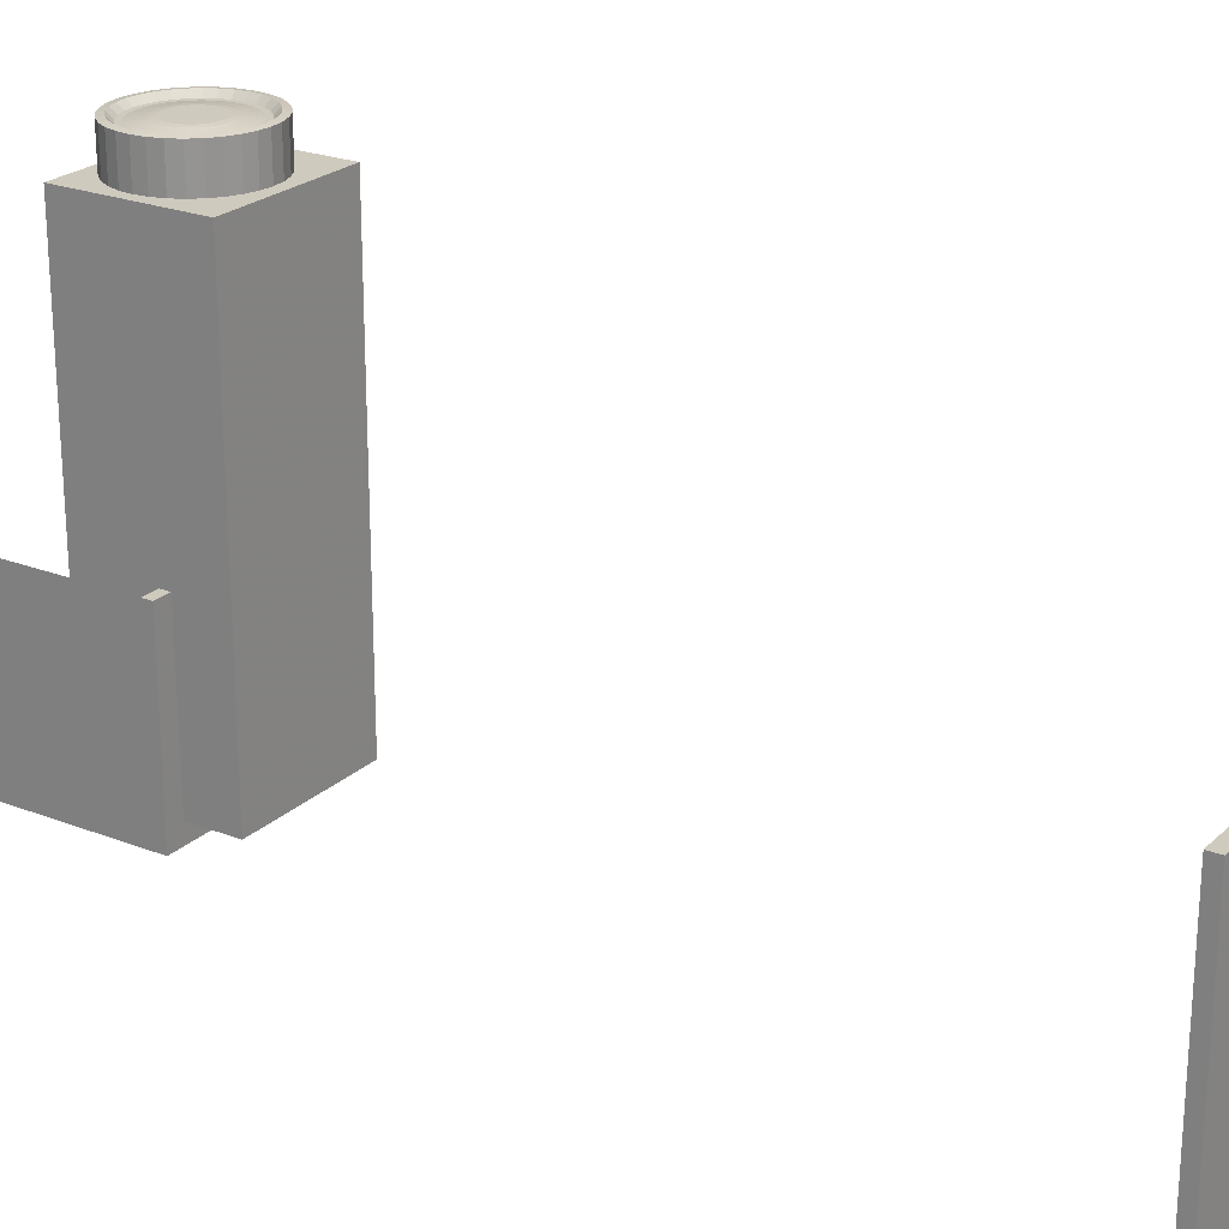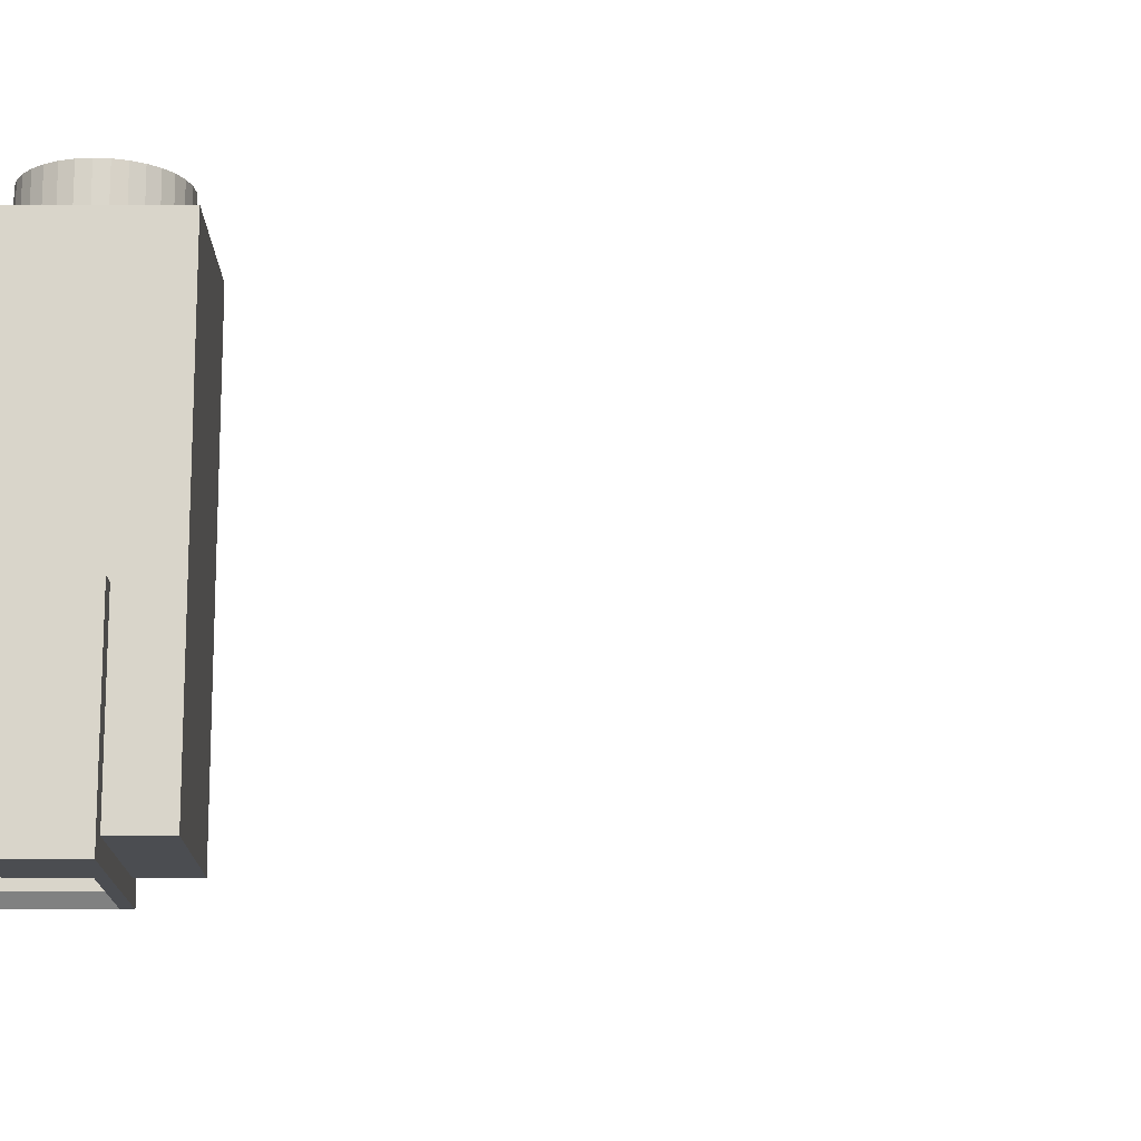
<metadata>
{"format":"obj","ext":"obj","renderer":"f3d","projection":"perspective","resolution":1024,"background":"white","views":[{"elev":23.2,"azim":123.5,"up":"+Z"},{"elev":-15.6,"azim":90.6,"up":"+Z"}]}
</metadata>
<code>
o foot_Plane.008
v -0.2 1.029 0.2
v 0.2 1.029 0.2
v -0.2 1.029 -0.2
v 0.2 1.029 -0.2
v -0.2 1.013 -0.2
v -0.2 1.013 0.2
v 0.2 1.013 0.2
v 0.2 1.013 -0.2
f 3 4 2
f 7 8 5
f 3 5 8
f 2 7 6
f 4 8 7
f 1 6 5
f 1 3 2
f 6 7 5
f 4 3 8
f 1 2 6
f 2 4 7
f 3 1 5
o hinge_Plane.007
v -0.1209 0 0.1209
v 0.1209 0 0.1209
v -0.1209 0 -0.1209
v 0.1209 0 -0.1209
v -0.1209 0.01359 0.1209
v 0.1209 0.01359 0.1209
v -0.1209 0.01359 -0.1209
v 0.1209 0.01359 -0.1209
v -0.1067 -0.000953 0.1066
v 0.1067 -0.000953 0.1066
v -0.1067 -0.000953 -0.1068
v 0.1067 -0.000953 -0.1068
v -0.1209 -0.224 -0.1209
v -0.1209 -0.224 0.1209
v 0.121 -0.224 0.1209
v 0.121 -0.224 -0.1209
v -0.1067 -0.2249 -0.1068
v -0.1067 -0.2249 0.1066
v 0.1068 -0.2249 0.1066
v 0.1068 -0.2249 -0.1068
f 10 9 17
f 14 16 15
f 10 14 13
f 12 16 14
f 9 13 15
f 11 15 16
f 19 25 21
f 17 26 25
f 12 20 19
f 24 23 27
f 21 25 26
f 18 27 23
f 10 23 24
f 11 21 22
f 20 12 24
f 17 9 22
f 20 28 27
f 18 10 17
f 13 14 15
f 9 10 13
f 10 12 14
f 11 9 15
f 12 11 16
f 11 19 21
f 19 17 25
f 11 12 19
f 28 24 27
f 22 21 26
f 10 18 23
f 12 10 24
f 9 11 22
f 28 20 24
f 26 17 22
f 18 20 27
o cam_Plane.005
v 0 0.0637 0.5135
v -0.01605 0.06212 0.5135
v -0.03148 0.05744 0.5135
v -0.0457 0.04984 0.5135
v -0.05816 0.03961 0.5135
v -0.06839 0.02714 0.5135
v -0.07599 0.01292 0.5135
v -0.08067 -0.002507 0.5135
v -0.08225 -0.01855 0.5135
v -0.08067 -0.0346 0.5135
v -0.07599 -0.05003 0.5135
v -0.06839 -0.06425 0.5135
v -0.05816 -0.07672 0.5135
v -0.0457 -0.08694 0.5135
v -0.03148 -0.09455 0.5135
v -0.01605 -0.09923 0.5135
v 0 -0.1008 0.5135
v 0.01605 -0.09923 0.5135
v 0.03148 -0.09455 0.5135
v 0.0457 -0.08694 0.5135
v 0.05816 -0.07672 0.5135
v 0.06839 -0.06425 0.5135
v 0.07599 -0.05003 0.5135
v 0.08067 -0.0346 0.5135
v 0.08225 -0.01855 0.5135
v 0.08067 -0.002506 0.5135
v 0.07599 0.01292 0.5135
v 0.06839 0.02714 0.5135
v 0.05816 0.03961 0.5135
v 0.0457 0.04984 0.5135
v 0.03148 0.05744 0.5135
v 0.01605 0.06212 0.5135
v 0 0.0637 0.43
v -0.01605 0.06212 0.43
v -0.03148 0.05744 0.43
v -0.0457 0.04984 0.43
v -0.05816 0.03961 0.43
v -0.06839 0.02714 0.43
v -0.07599 0.01292 0.43
v -0.08067 -0.002507 0.43
v -0.08225 -0.01855 0.43
v -0.08067 -0.0346 0.43
v -0.07599 -0.05003 0.43
v -0.06839 -0.06425 0.43
v -0.05816 -0.07672 0.43
v -0.0457 -0.08694 0.43
v -0.03148 -0.09455 0.43
v -0.01605 -0.09923 0.43
v 0 -0.1008 0.43
v 0.01605 -0.09923 0.43
v 0.03148 -0.09455 0.43
v 0.0457 -0.08694 0.43
v 0.05816 -0.07672 0.43
v 0.06839 -0.06425 0.43
v 0.07599 -0.05003 0.43
v 0.08067 -0.0346 0.43
v 0.08225 -0.01855 0.43
v 0.08067 -0.002506 0.43
v 0.07599 0.01292 0.43
v 0.06839 0.02714 0.43
v 0.05816 0.03961 0.43
v 0.0457 0.04984 0.43
v 0.03148 0.05744 0.43
v 0.01605 0.06212 0.43
v -0 0.05547 0.5146
v -0.01444 0.05405 0.5146
v -0.02833 0.04984 0.5146
v -0.04113 0.043 0.5146
v -0.05235 0.03379 0.5146
v -0.06155 0.02257 0.5146
v -0.06839 0.009776 0.5146
v -0.07261 -0.004111 0.5146
v -0.07403 -0.01855 0.5146
v -0.07261 -0.03299 0.5146
v -0.06839 -0.04688 0.5146
v -0.06155 -0.05968 0.5146
v -0.05235 -0.0709 0.5146
v -0.04113 -0.0801 0.5146
v -0.02833 -0.08695 0.5146
v -0.01444 -0.09116 0.5146
v 0 -0.09258 0.5146
v 0.01444 -0.09116 0.5146
v 0.02833 -0.08695 0.5146
v 0.04113 -0.0801 0.5146
v 0.05235 -0.0709 0.5146
v 0.06155 -0.05968 0.5146
v 0.06839 -0.04688 0.5146
v 0.07261 -0.03299 0.5146
v 0.07403 -0.01855 0.5146
v 0.07261 -0.004111 0.5146
v 0.06839 0.009776 0.5146
v 0.06155 0.02257 0.5146
v 0.05235 0.03379 0.5146
v 0.04113 0.043 0.5146
v 0.02833 0.04984 0.5146
v 0.01444 0.05405 0.5146
v -0 0.04807 0.5077
v -0.013 0.04679 0.5077
v -0.0255 0.043 0.5077
v -0.03701 0.03684 0.5077
v -0.04711 0.02856 0.5077
v -0.0554 0.01846 0.5077
v -0.06155 0.006943 0.5077
v -0.06535 -0.005556 0.5077
v -0.06663 -0.01855 0.5077
v -0.06535 -0.03155 0.5077
v -0.06155 -0.04405 0.5077
v -0.0554 -0.05557 0.5077
v -0.04711 -0.06566 0.5077
v -0.03701 -0.07395 0.5077
v -0.0255 -0.08011 0.5077
v -0.013 -0.0839 0.5077
v 0 -0.08518 0.5077
v 0.013 -0.0839 0.5077
v 0.0255 -0.08011 0.5077
v 0.03701 -0.07395 0.5077
v 0.04711 -0.06566 0.5077
v 0.0554 -0.05557 0.5077
v 0.06155 -0.04405 0.5077
v 0.06535 -0.03155 0.5077
v 0.06663 -0.01855 0.5077
v 0.06535 -0.005555 0.5077
v 0.06155 0.006943 0.5077
v 0.0554 0.01846 0.5077
v 0.04711 0.02856 0.5077
v 0.03701 0.03684 0.5077
v 0.0255 0.043 0.5077
v 0.013 0.04679 0.5077
v -0.09676 0.07928 0.4629
v 0.09676 0.07928 0.4629
v -0.09676 0.07928 -0.09676
v 0.09676 0.07928 -0.09676
v -0.09676 -0.1022 -0.09676
v -0.09676 -0.1022 0.4629
v 0.09676 -0.1022 0.4629
v 0.09676 -0.1022 -0.09676
v -0 0.04807 0.5077
v -0.013 0.04679 0.5077
v -0.0255 0.043 0.5077
v -0.03701 0.03684 0.5077
v -0.04711 0.02856 0.5077
v -0.0554 0.01846 0.5077
v -0.06155 0.006943 0.5077
v -0.06535 -0.005556 0.5077
v -0.06663 -0.01855 0.5077
v -0.06535 -0.03155 0.5077
v -0.06155 -0.04405 0.5077
v -0.0554 -0.05557 0.5077
v -0.04711 -0.06566 0.5077
v -0.03701 -0.07395 0.5077
v -0.0255 -0.08011 0.5077
v -0.013 -0.0839 0.5077
v 0 -0.08518 0.5077
v 0.013 -0.0839 0.5077
v 0.0255 -0.08011 0.5077
v 0.03701 -0.07395 0.5077
v 0.04711 -0.06566 0.5077
v 0.0554 -0.05557 0.5077
v 0.06155 -0.04405 0.5077
v 0.06535 -0.03155 0.5077
v 0.06663 -0.01855 0.5077
v 0.06535 -0.005555 0.5077
v 0.06155 0.006943 0.5077
v 0.0554 0.01846 0.5077
v 0.04711 0.02856 0.5077
v 0.03701 0.03684 0.5077
v 0.0255 0.043 0.5077
v 0.013 0.04679 0.5077
v -0 0.04141 0.5077
v -0.0117 0.04026 0.5077
v -0.02295 0.03685 0.5077
v -0.03331 0.0313 0.5077
v -0.0424 0.02385 0.5077
v -0.04986 0.01476 0.5077
v -0.0554 0.004393 0.5077
v -0.05881 -0.006855 0.5077
v -0.05996 -0.01855 0.5077
v -0.05881 -0.03025 0.5077
v -0.0554 -0.0415 0.5077
v -0.04986 -0.05187 0.5077
v -0.0424 -0.06095 0.5077
v -0.03331 -0.06841 0.5077
v -0.02295 -0.07395 0.5077
v -0.0117 -0.07736 0.5077
v 0 -0.07852 0.5077
v 0.0117 -0.07736 0.5077
v 0.02295 -0.07395 0.5077
v 0.03331 -0.06841 0.5077
v 0.0424 -0.06095 0.5077
v 0.04986 -0.05187 0.5077
v 0.0554 -0.0415 0.5077
v 0.05881 -0.03025 0.5077
v 0.05996 -0.01855 0.5077
v 0.05881 -0.006855 0.5077
v 0.0554 0.004393 0.5077
v 0.04986 0.01476 0.5077
v 0.0424 0.02385 0.5077
v 0.03331 0.0313 0.5077
v 0.02295 0.03685 0.5077
v 0.0117 0.04026 0.5077
v -0 0.03541 0.5087
v -0.01053 0.03438 0.5087
v -0.02065 0.0313 0.5087
v -0.02998 0.02632 0.5087
v -0.03816 0.01961 0.5087
v -0.04487 0.01143 0.5087
v -0.04986 0.002099 0.5087
v -0.05293 -0.008025 0.5087
v -0.05397 -0.01855 0.5087
v -0.05293 -0.02908 0.5087
v -0.04986 -0.0392 0.5087
v -0.04487 -0.04854 0.5087
v -0.03816 -0.05671 0.5087
v -0.02998 -0.06342 0.5087
v -0.02065 -0.06841 0.5087
v -0.01053 -0.07148 0.5087
v 0 -0.07252 0.5087
v 0.01053 -0.07148 0.5087
v 0.02065 -0.06841 0.5087
v 0.02998 -0.06342 0.5087
v 0.03816 -0.05671 0.5087
v 0.04487 -0.04854 0.5087
v 0.04986 -0.0392 0.5087
v 0.05293 -0.02908 0.5087
v 0.05397 -0.01855 0.5087
v 0.05293 -0.008025 0.5087
v 0.04986 0.002099 0.5087
v 0.04487 0.01143 0.5087
v 0.03816 0.01961 0.5087
v 0.02998 0.02632 0.5087
v 0.02065 0.0313 0.5087
v 0.01053 0.03438 0.5087
v -0 0.02462 0.5101
v -0.008423 0.02379 0.5101
v -0.01652 0.02133 0.5101
v -0.02399 0.01734 0.5101
v -0.03053 0.01197 0.5101
v -0.0359 0.005432 0.5101
v -0.03989 -0.002032 0.5101
v -0.04234 -0.01013 0.5101
v -0.04317 -0.01855 0.5101
v -0.04234 -0.02698 0.5101
v -0.03989 -0.03508 0.5101
v -0.0359 -0.04254 0.5101
v -0.03053 -0.04908 0.5101
v -0.02399 -0.05445 0.5101
v -0.01652 -0.05844 0.5101
v -0.008423 -0.0609 0.5101
v 0 -0.06173 0.5101
v 0.008423 -0.0609 0.5101
v 0.01652 -0.05844 0.5101
v 0.02399 -0.05445 0.5101
v 0.03053 -0.04908 0.5101
v 0.0359 -0.04254 0.5101
v 0.03989 -0.03508 0.5101
v 0.04234 -0.02698 0.5101
v 0.04317 -0.01855 0.5101
v 0.04234 -0.01013 0.5101
v 0.03989 -0.002032 0.5101
v 0.0359 0.005432 0.5101
v 0.03053 0.01197 0.5101
v 0.02399 0.01734 0.5101
v 0.01652 0.02133 0.5101
v 0.008423 0.02379 0.5101
v -0 0.0203 0.5108
v -0.00758 0.01956 0.5108
v -0.01487 0.01734 0.5108
v -0.02159 0.01375 0.5108
v -0.02747 0.008922 0.5108
v -0.03231 0.003034 0.5108
v -0.0359 -0.003684 0.5108
v -0.03811 -0.01097 0.5108
v -0.03886 -0.01855 0.5108
v -0.03811 -0.02613 0.5108
v -0.0359 -0.03342 0.5108
v -0.03231 -0.04014 0.5108
v -0.02747 -0.04603 0.5108
v -0.02159 -0.05086 0.5108
v -0.01487 -0.05445 0.5108
v -0.00758 -0.05666 0.5108
v 0 -0.05741 0.5108
v 0.00758 -0.05666 0.5108
v 0.01487 -0.05445 0.5108
v 0.02159 -0.05086 0.5108
v 0.02747 -0.04603 0.5108
v 0.03231 -0.04014 0.5108
v 0.0359 -0.03342 0.5108
v 0.03811 -0.02613 0.5108
v 0.03886 -0.01855 0.5108
v 0.03811 -0.01097 0.5108
v 0.0359 -0.003684 0.5108
v 0.03231 0.003034 0.5108
v 0.02747 0.008922 0.5108
v 0.02159 0.01375 0.5108
v 0.01487 0.01734 0.5108
v 0.00758 0.01956 0.5108
v -0 0.01253 0.5114
v -0.006064 0.01193 0.5114
v -0.0119 0.01017 0.5114
v -0.01727 0.007293 0.5114
v -0.02198 0.003427 0.5114
v -0.02585 -0.001284 0.5114
v -0.02872 -0.006658 0.5114
v -0.03049 -0.01249 0.5114
v -0.03108 -0.01855 0.5114
v -0.03049 -0.02462 0.5114
v -0.02872 -0.03045 0.5114
v -0.02585 -0.03582 0.5114
v -0.02198 -0.04053 0.5114
v -0.01727 -0.0444 0.5114
v -0.0119 -0.04727 0.5114
v -0.006064 -0.04904 0.5114
v 0 -0.04964 0.5114
v 0.006064 -0.04904 0.5114
v 0.0119 -0.04727 0.5114
v 0.01727 -0.0444 0.5114
v 0.02198 -0.04053 0.5114
v 0.02585 -0.03582 0.5114
v 0.02872 -0.03045 0.5114
v 0.03049 -0.02462 0.5114
v 0.03108 -0.01855 0.5114
v 0.03049 -0.01249 0.5114
v 0.02872 -0.006658 0.5114
v 0.02585 -0.001284 0.5114
v 0.02198 0.003427 0.5114
v 0.01727 0.007293 0.5114
v 0.01189 0.01017 0.5114
v 0.006064 0.01193 0.5114
v -0.000981 0.006314 0.5114
v -0.005833 0.005836 0.5114
v -0.0105 0.004421 0.5114
v -0.0148 0.002123 0.5114
v -0.01857 -0.000969 0.5114
v -0.02166 -0.004738 0.5114
v -0.02396 -0.009037 0.5114
v -0.02537 -0.0137 0.5114
v -0.02585 -0.01855 0.5114
v -0.02537 -0.0234 0.5114
v -0.02396 -0.02807 0.5114
v -0.02166 -0.03237 0.5114
v -0.01857 -0.03614 0.5114
v -0.0148 -0.03923 0.5114
v -0.0105 -0.04153 0.5114
v -0.005833 -0.04294 0.5114
v -0.000981 -0.04342 0.5114
v 0.00387 -0.04294 0.5114
v 0.008535 -0.04153 0.5114
v 0.01283 -0.03923 0.5114
v 0.0166 -0.03614 0.5114
v 0.0197 -0.03237 0.5114
v 0.02199 -0.02807 0.5114
v 0.02341 -0.0234 0.5114
v 0.02389 -0.01855 0.5114
v 0.02341 -0.0137 0.5114
v 0.02199 -0.009037 0.5114
v 0.0197 -0.004738 0.5114
v 0.0166 -0.000969 0.5114
v 0.01283 0.002123 0.5114
v 0.008535 0.004421 0.5114
v 0.00387 0.005836 0.5114
f 188 220 221
f 175 207 208
f 189 221 222
f 177 176 208
f 191 190 222
f 178 177 209
f 192 191 223
f 178 210 211
f 165 197 198
f 192 224 225
f 180 179 211
f 166 198 199
f 193 225 226
f 180 212 213
f 167 199 200
f 194 226 227
f 182 181 213
f 169 168 200
f 195 227 228
f 182 214 215
f 169 201 202
f 165 196 228
f 184 183 215
f 170 202 203
f 184 216 217
f 171 203 204
f 185 217 218
f 172 204 205
f 186 218 219
f 174 173 205
f 187 219 220
f 175 174 206
f 223 255 256
f 210 242 243
f 197 229 230
f 225 224 256
f 212 211 243
f 199 198 230
f 226 225 257
f 212 244 245
f 199 231 232
f 227 226 258
f 214 213 245
f 201 200 232
f 228 227 259
f 214 246 247
f 202 201 233
f 197 228 260
f 216 215 247
f 202 234 235
f 217 216 248
f 203 235 236
f 218 217 249
f 205 204 236
f 218 250 251
f 206 205 237
f 219 251 252
f 207 206 238
f 220 252 253
f 208 207 239
f 222 221 253
f 208 240 241
f 222 254 255
f 209 241 242
f 259 258 290
f 246 245 277
f 233 232 264
f 260 259 291
f 246 278 279
f 233 265 266
f 229 260 292
f 248 247 279
f 234 266 267
f 249 248 280
f 236 235 267
f 249 281 282
f 237 236 268
f 250 282 283
f 238 237 269
f 252 251 283
f 239 238 270
f 253 252 284
f 240 239 271
f 254 253 285
f 240 272 273
f 255 254 286
f 242 241 273
f 256 255 287
f 242 274 275
f 229 261 262
f 257 256 288
f 244 243 275
f 231 230 262
f 258 257 289
f 244 276 277
f 231 263 264
f 280 312 313
f 267 299 300
f 281 313 314
f 268 300 301
f 283 282 314
f 270 269 301
f 283 315 316
f 270 302 303
f 284 316 317
f 271 303 304
f 285 317 318
f 273 272 304
f 286 318 319
f 273 305 306
f 287 319 320
f 274 306 307
f 261 293 294
f 288 320 321
f 276 275 307
f 263 262 294
f 289 321 322
f 276 308 309
f 263 295 296
f 290 322 323
f 278 277 309
f 265 264 296
f 292 291 323
f 278 310 311
f 266 265 297
f 261 292 324
f 280 279 311
f 267 266 298
f 316 315 347
f 303 302 334
f 317 316 348
f 304 303 335
f 317 349 350
f 305 304 336
f 318 350 351
f 305 337 338
f 319 351 352
f 307 306 338
f 293 325 326
f 320 352 353
f 307 339 340
f 294 326 327
f 322 321 353
f 309 308 340
f 295 327 328
f 323 322 354
f 309 341 342
f 297 296 328
f 324 323 355
f 311 310 342
f 297 329 330
f 293 324 356
f 311 343 344
f 298 330 331
f 313 312 344
f 300 299 331
f 313 345 346
f 301 300 332
f 315 314 346
f 301 333 334
f 351 350 382
f 337 369 370
f 352 351 383
f 338 370 371
f 326 325 357
f 353 352 384
f 339 371 372
f 327 326 358
f 354 353 385
f 340 372 373
f 328 327 359
f 355 354 386
f 341 373 374
f 329 328 360
f 356 355 387
f 342 374 375
f 330 329 361
f 325 356 388
f 343 375 376
f 331 330 362
f 344 376 377
f 332 331 363
f 345 377 378
f 333 332 364
f 346 378 379
f 333 365 366
f 347 379 380
f 334 366 367
f 348 380 381
f 335 367 368
f 350 349 381
f 336 368 369
f 358 386 374
f 189 188 221
f 176 175 208
f 190 189 222
f 209 177 208
f 223 191 222
f 210 178 209
f 224 192 223
f 179 178 211
f 166 165 198
f 193 192 225
f 212 180 211
f 167 166 199
f 194 193 226
f 181 180 213
f 168 167 200
f 195 194 227
f 214 182 213
f 201 169 200
f 196 195 228
f 183 182 215
f 170 169 202
f 197 165 228
f 216 184 215
f 171 170 203
f 185 184 217
f 172 171 204
f 186 185 218
f 173 172 205
f 187 186 219
f 206 174 205
f 188 187 220
f 207 175 206
f 224 223 256
f 211 210 243
f 198 197 230
f 257 225 256
f 244 212 243
f 231 199 230
f 258 226 257
f 213 212 245
f 200 199 232
f 259 227 258
f 246 214 245
f 233 201 232
f 260 228 259
f 215 214 247
f 234 202 233
f 229 197 260
f 248 216 247
f 203 202 235
f 249 217 248
f 204 203 236
f 250 218 249
f 237 205 236
f 219 218 251
f 238 206 237
f 220 219 252
f 239 207 238
f 221 220 253
f 240 208 239
f 254 222 253
f 209 208 241
f 223 222 255
f 210 209 242
f 291 259 290
f 278 246 277
f 265 233 264
f 292 260 291
f 247 246 279
f 234 233 266
f 261 229 292
f 280 248 279
f 235 234 267
f 281 249 280
f 268 236 267
f 250 249 282
f 269 237 268
f 251 250 283
f 270 238 269
f 284 252 283
f 271 239 270
f 285 253 284
f 272 240 271
f 286 254 285
f 241 240 273
f 287 255 286
f 274 242 273
f 288 256 287
f 243 242 275
f 230 229 262
f 289 257 288
f 276 244 275
f 263 231 262
f 290 258 289
f 245 244 277
f 232 231 264
f 281 280 313
f 268 267 300
f 282 281 314
f 269 268 301
f 315 283 314
f 302 270 301
f 284 283 316
f 271 270 303
f 285 284 317
f 272 271 304
f 286 285 318
f 305 273 304
f 287 286 319
f 274 273 306
f 288 287 320
f 275 274 307
f 262 261 294
f 289 288 321
f 308 276 307
f 295 263 294
f 290 289 322
f 277 276 309
f 264 263 296
f 291 290 323
f 310 278 309
f 297 265 296
f 324 292 323
f 279 278 311
f 298 266 297
f 293 261 324
f 312 280 311
f 299 267 298
f 348 316 347
f 335 303 334
f 349 317 348
f 336 304 335
f 318 317 350
f 337 305 336
f 319 318 351
f 306 305 338
f 320 319 352
f 339 307 338
f 294 293 326
f 321 320 353
f 308 307 340
f 295 294 327
f 354 322 353
f 341 309 340
f 296 295 328
f 355 323 354
f 310 309 342
f 329 297 328
f 356 324 355
f 343 311 342
f 298 297 330
f 325 293 356
f 312 311 344
f 299 298 331
f 345 313 344
f 332 300 331
f 314 313 346
f 333 301 332
f 347 315 346
f 302 301 334
f 383 351 382
f 338 337 370
f 384 352 383
f 339 338 371
f 358 326 357
f 385 353 384
f 340 339 372
f 359 327 358
f 386 354 385
f 341 340 373
f 360 328 359
f 387 355 386
f 342 341 374
f 361 329 360
f 388 356 387
f 343 342 375
f 362 330 361
f 357 325 388
f 344 343 376
f 363 331 362
f 345 344 377
f 364 332 363
f 346 345 378
f 365 333 364
f 347 346 379
f 334 333 366
f 348 347 380
f 335 334 367
f 349 348 381
f 336 335 368
f 382 350 381
f 337 336 369
f 360 359 358
f 362 361 360
f 364 363 362
f 366 365 364
f 368 367 366
f 366 369 368
f 374 371 370
f 374 373 372
f 376 375 374
f 374 377 376
f 382 379 378
f 382 381 380
f 386 383 382
f 386 385 384
f 388 387 386
f 386 357 388
f 366 360 358
f 366 364 362
f 370 369 366
f 374 372 371
f 378 377 374
f 382 380 379
f 386 384 383
f 358 357 386
f 366 362 360
f 358 370 366
f 382 378 374
f 374 386 382
f 374 370 358
f 70 71 39
f 84 85 53
f 71 72 40
f 85 86 54
f 72 73 41
f 86 87 55
f 73 74 42
f 87 88 56
f 74 75 43
f 61 62 30
f 88 89 57
f 75 76 44
f 62 63 31
f 89 90 58
f 76 77 45
f 63 64 32
f 90 91 59
f 77 78 46
f 64 65 33
f 91 92 60
f 78 79 47
f 65 66 34
f 92 61 29
f 79 80 48
f 66 67 35
f 48 80 81
f 67 68 36
f 49 81 82
f 68 69 37
f 82 83 51
f 69 70 38
f 83 84 52
f 39 103 102
f 117 116 52
f 104 103 39
f 118 117 53
f 105 104 40
f 119 118 54
f 42 106 105
f 56 120 119
f 107 106 42
f 30 94 93
f 57 121 120
f 108 107 43
f 95 94 30
f 122 121 57
f 45 109 108
f 32 96 95
f 59 123 122
f 110 109 45
f 33 97 96
f 124 123 59
f 47 111 110
f 98 97 33
f 93 124 60
f 112 111 47
f 99 98 34
f 113 112 48
f 36 100 99
f 114 113 49
f 37 101 100
f 51 115 114
f 38 102 101
f 52 116 115
f 114 146 145
f 101 133 132
f 115 147 146
f 134 133 101
f 116 148 147
f 135 134 102
f 149 148 116
f 136 135 103
f 118 150 149
f 137 136 104
f 119 151 150
f 138 137 105
f 152 151 119
f 139 138 106
f 94 126 125
f 121 153 152
f 140 139 107
f 95 127 126
f 122 154 153
f 141 140 108
f 128 127 95
f 123 155 154
f 142 141 109
f 129 128 96
f 156 155 123
f 143 142 110
f 130 129 97
f 93 125 156
f 112 144 143
f 99 131 130
f 113 145 144
f 100 132 131
f 38 70 39
f 52 84 53
f 39 71 40
f 53 85 54
f 40 72 41
f 54 86 55
f 41 73 42
f 55 87 56
f 42 74 43
f 29 61 30
f 56 88 57
f 43 75 44
f 30 62 31
f 57 89 58
f 44 76 45
f 31 63 32
f 58 90 59
f 45 77 46
f 32 64 33
f 59 91 60
f 46 78 47
f 33 65 34
f 60 92 29
f 47 79 48
f 34 66 35
f 49 48 81
f 35 67 36
f 50 49 82
f 36 68 37
f 50 82 51
f 37 69 38
f 51 83 52
f 38 39 102
f 53 117 52
f 40 104 39
f 54 118 53
f 41 105 40
f 55 119 54
f 41 42 105
f 55 56 119
f 43 107 42
f 29 30 93
f 56 57 120
f 44 108 43
f 31 95 30
f 58 122 57
f 44 45 108
f 31 32 95
f 58 59 122
f 46 110 45
f 32 33 96
f 60 124 59
f 46 47 110
f 34 98 33
f 29 93 60
f 48 112 47
f 35 99 34
f 49 113 48
f 35 36 99
f 50 114 49
f 36 37 100
f 50 51 114
f 37 38 101
f 51 52 115
f 113 114 145
f 100 101 132
f 114 115 146
f 102 134 101
f 115 116 147
f 103 135 102
f 117 149 116
f 104 136 103
f 117 118 149
f 105 137 104
f 118 119 150
f 106 138 105
f 120 152 119
f 107 139 106
f 93 94 125
f 120 121 152
f 108 140 107
f 94 95 126
f 121 122 153
f 109 141 108
f 96 128 95
f 122 123 154
f 110 142 109
f 97 129 96
f 124 156 123
f 111 143 110
f 98 130 97
f 124 93 156
f 111 112 143
f 98 99 130
f 112 113 144
f 99 100 131
f 158 160 159
f 161 164 163
f 164 161 159
f 162 163 158
f 163 164 160
f 161 162 157
f 157 158 159
f 162 161 163
f 160 164 159
f 157 162 158
f 158 163 160
f 159 161 157

</code>
